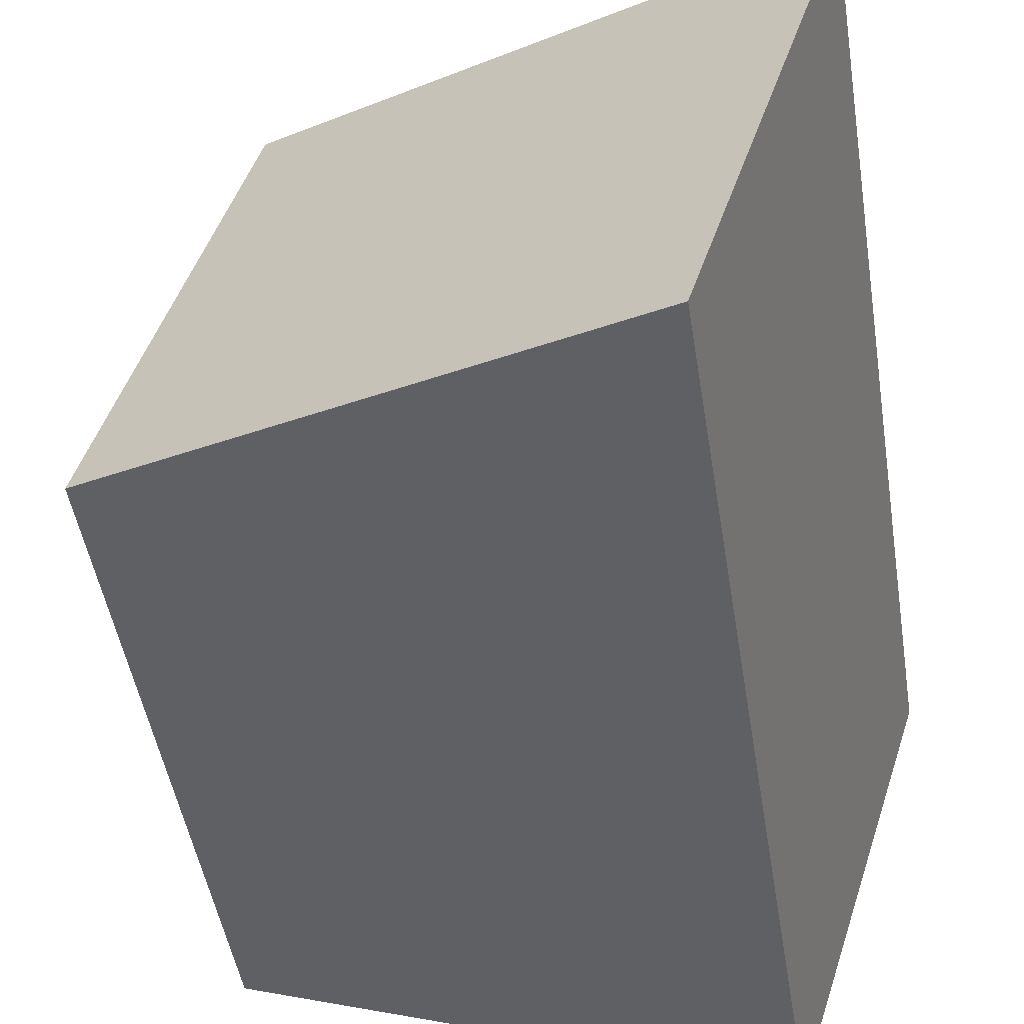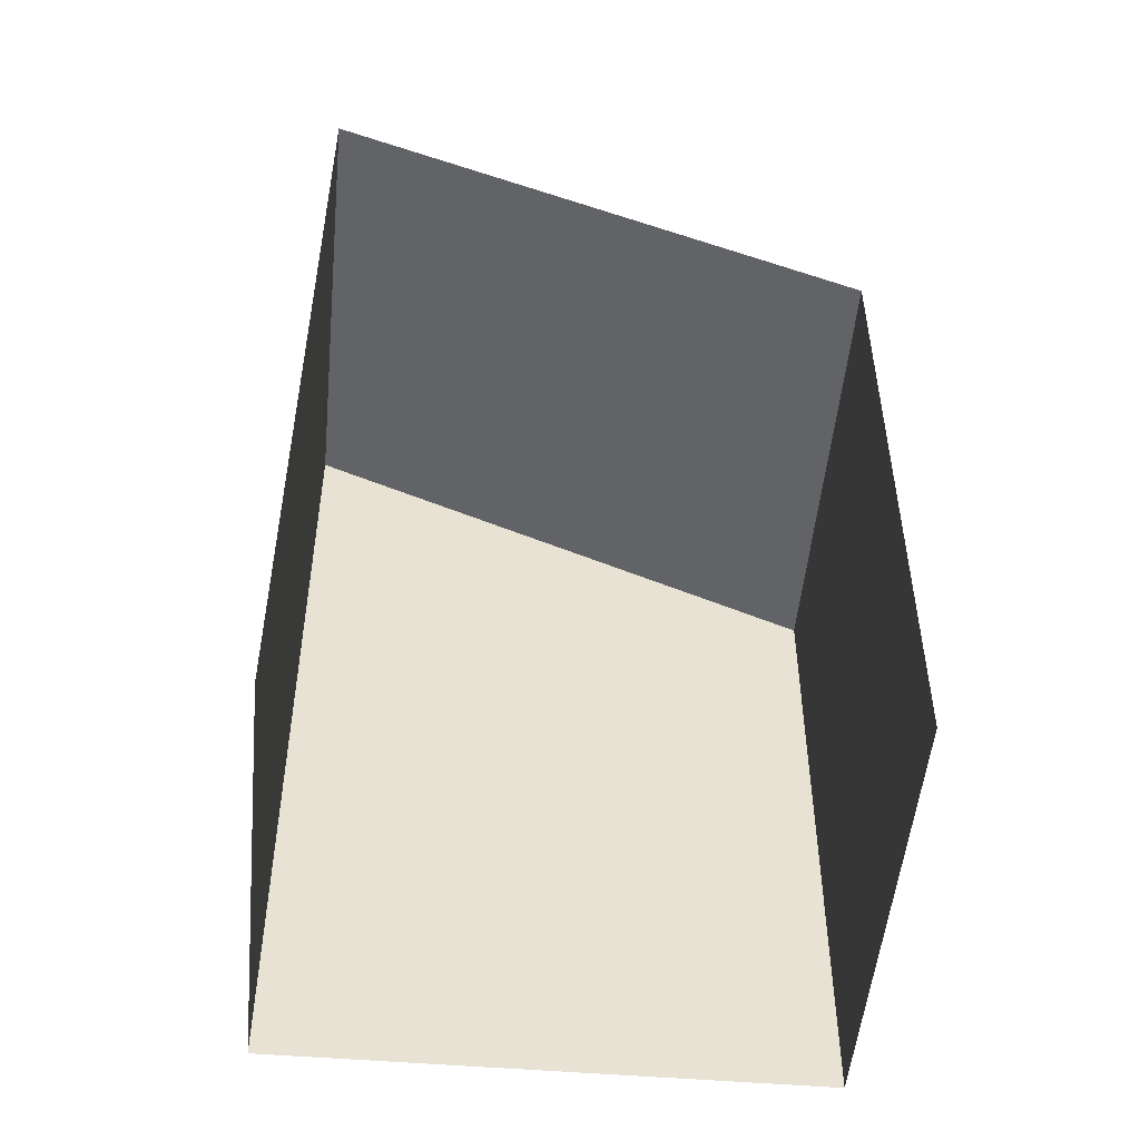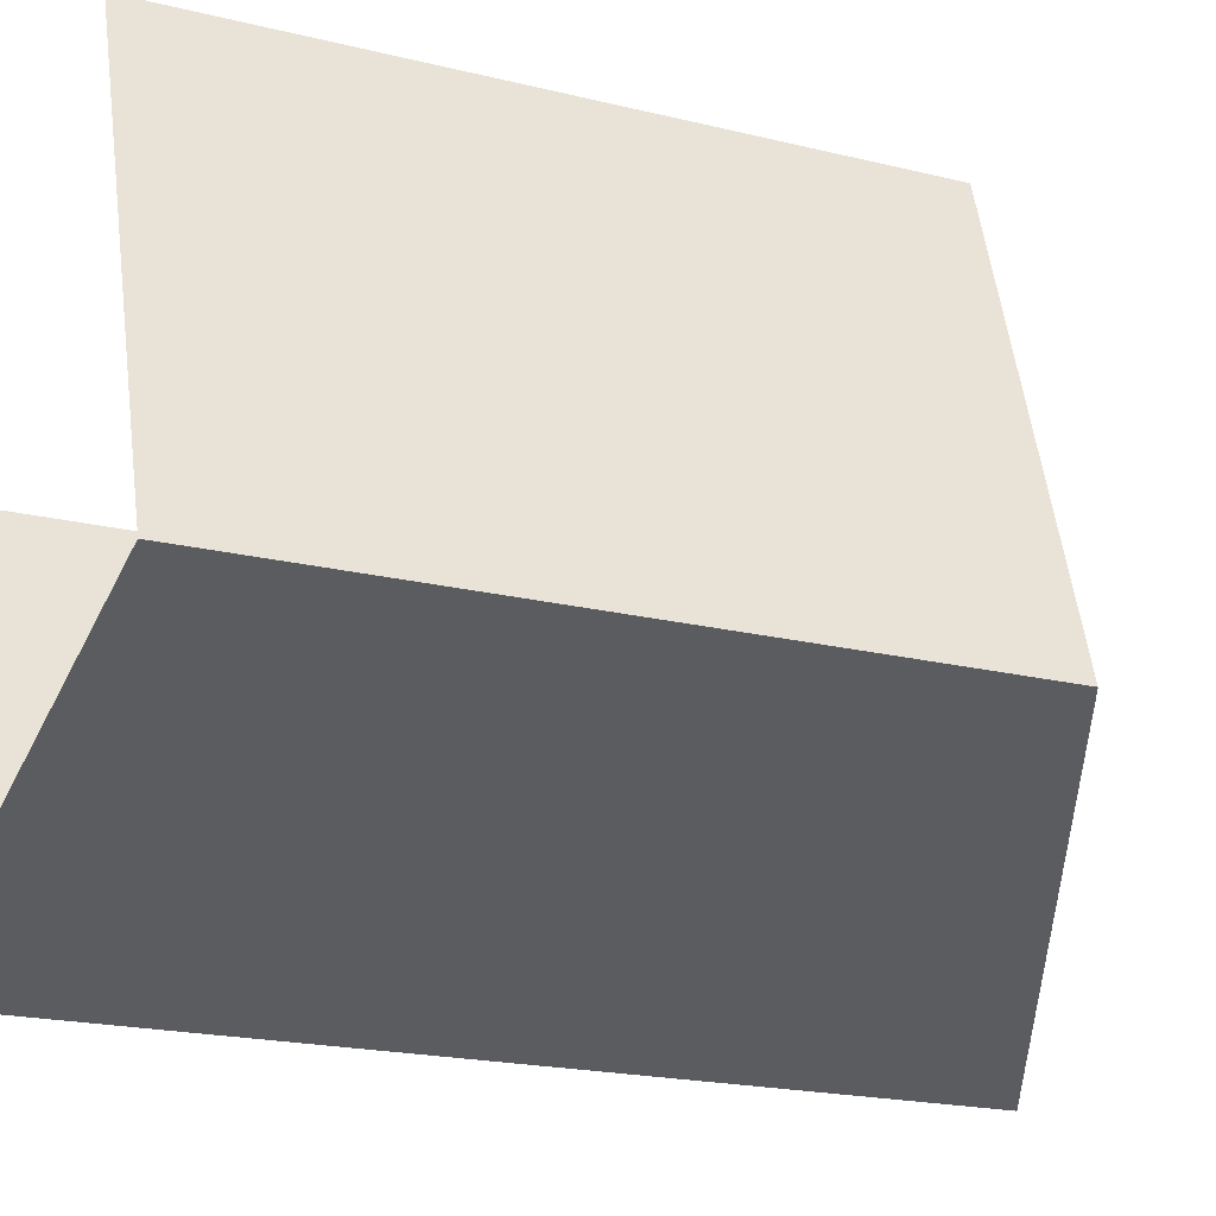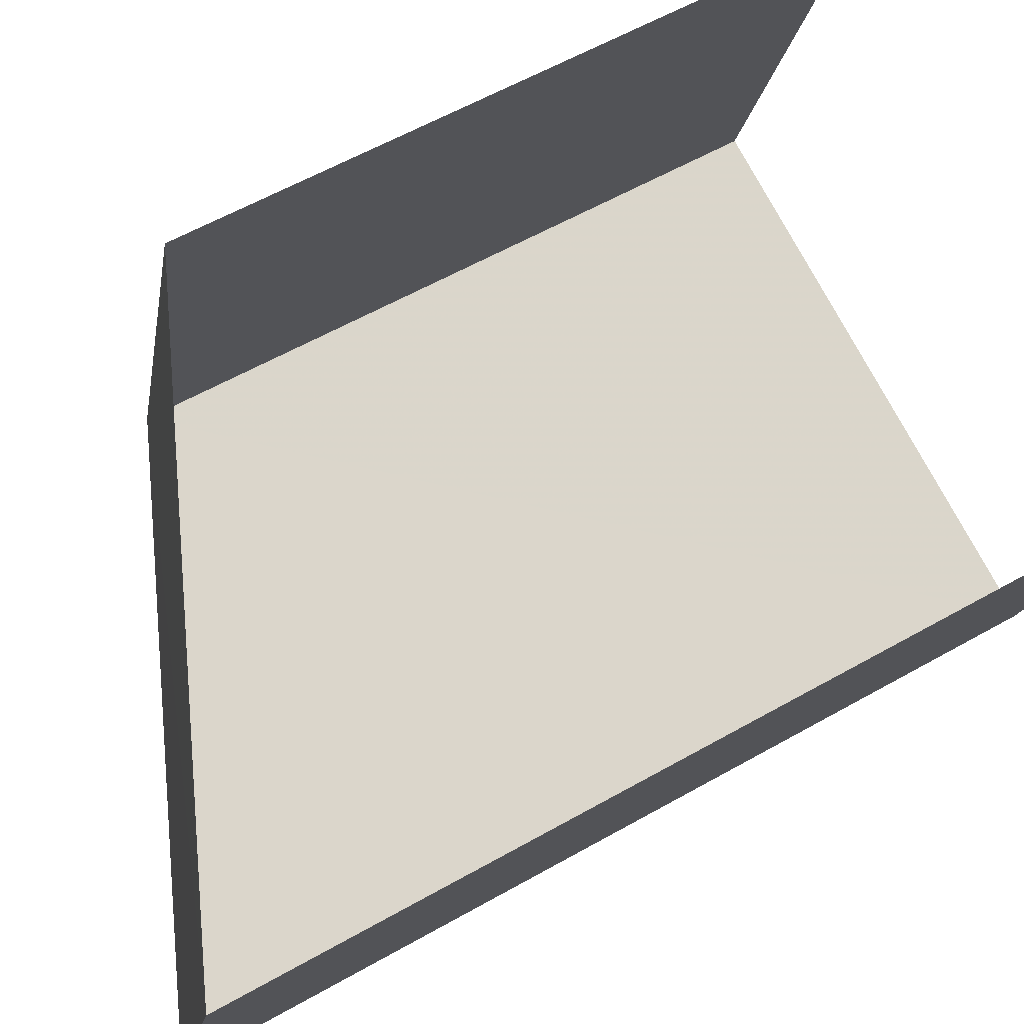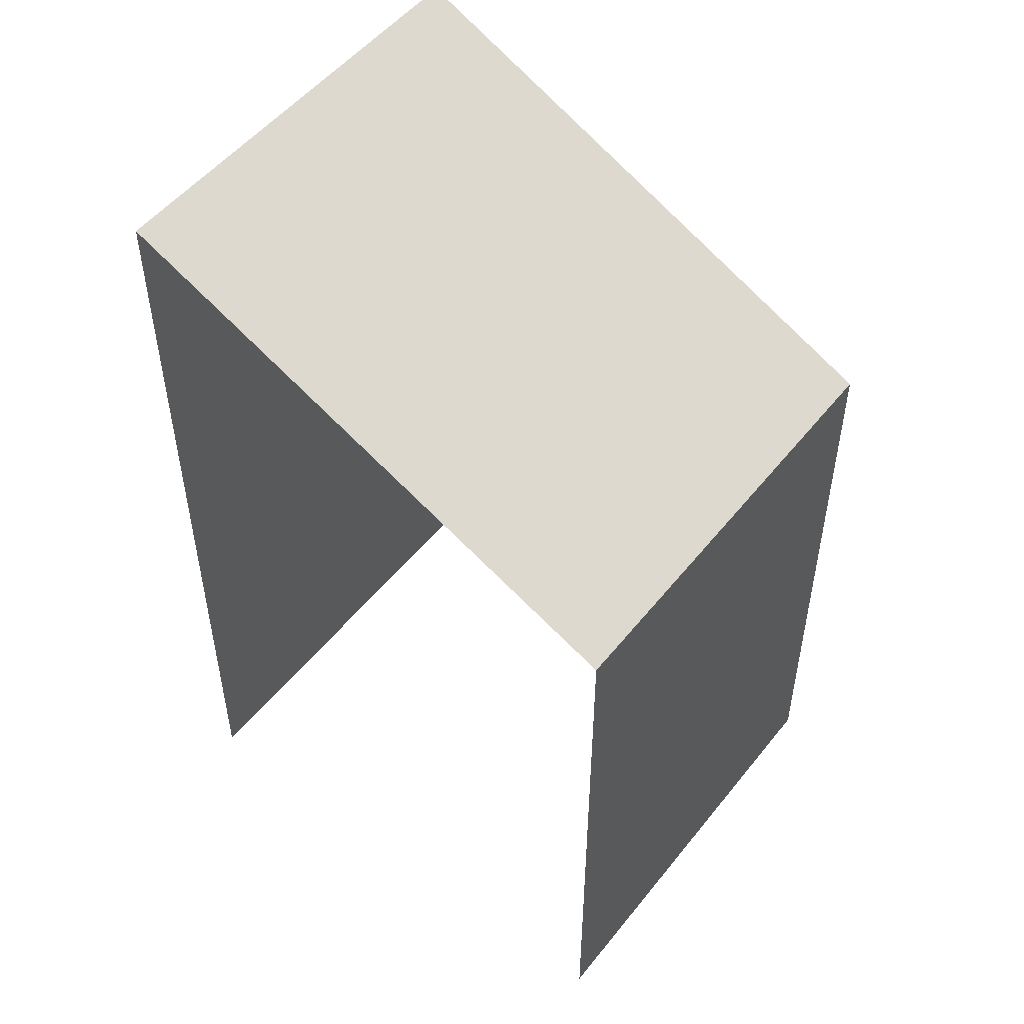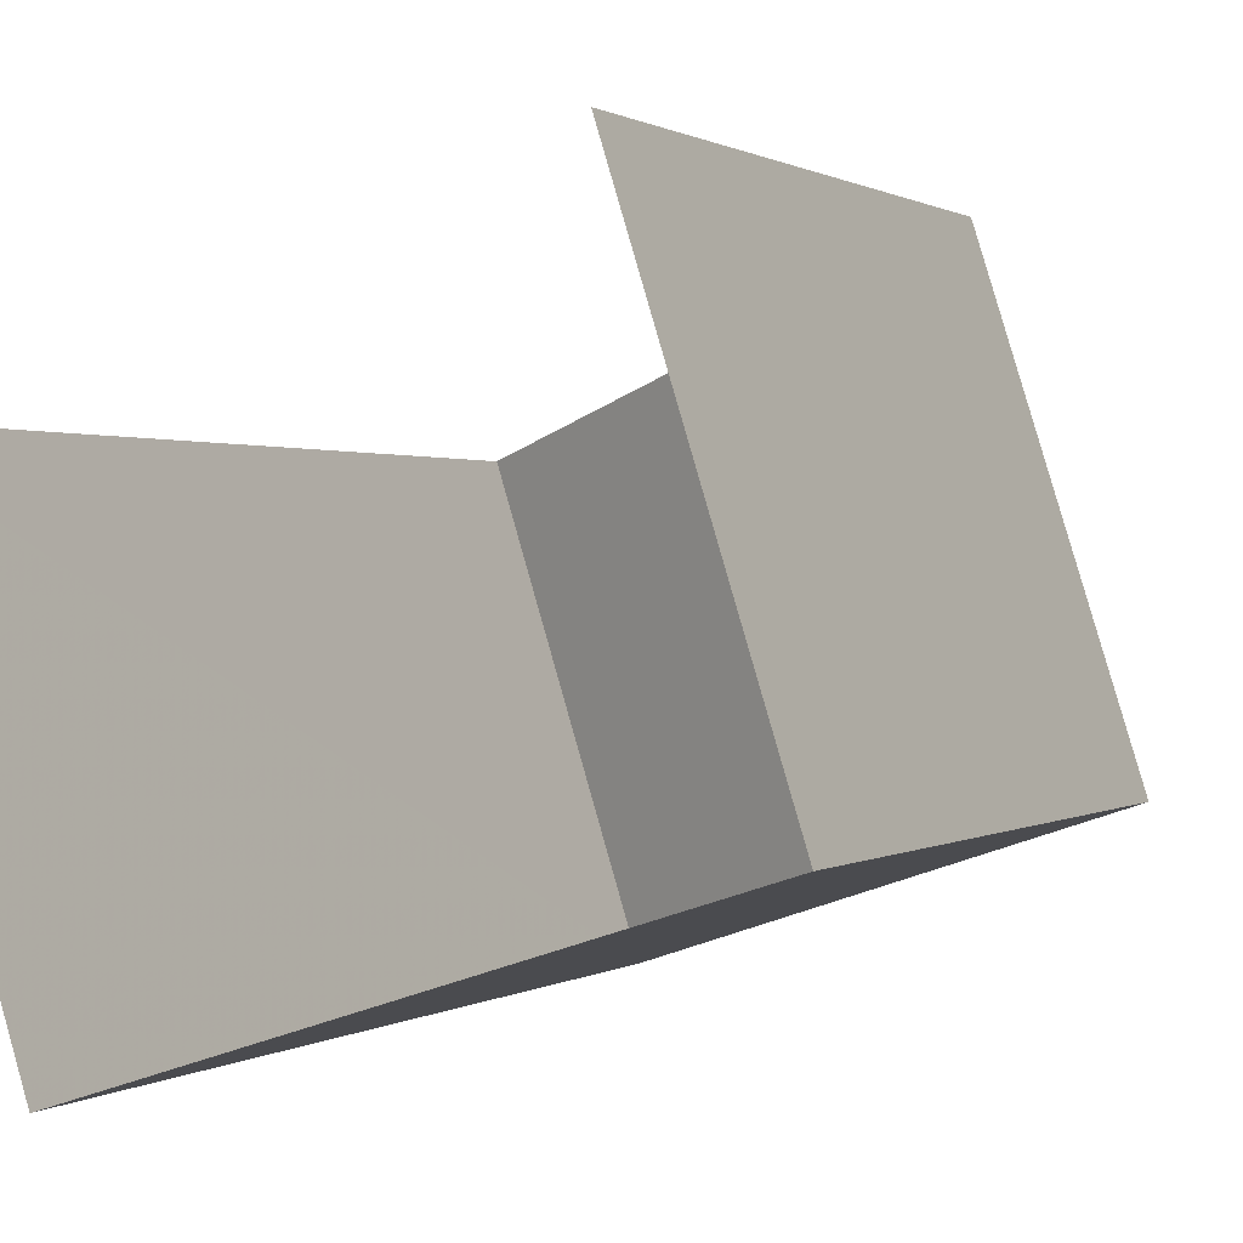
<metadata>
{"format":"obj","ext":"obj","renderer":"f3d","projection":"perspective","resolution":1024,"background":"white","views":[{"elev":-46.9,"azim":8.9,"up":"+Y"},{"elev":-51.2,"azim":156.9,"up":"+Z"},{"elev":-19.5,"azim":-115.0,"up":"+Y"},{"elev":58.5,"azim":59.5,"up":"+Y"},{"elev":52.3,"azim":-160.3,"up":"+Z"},{"elev":0.7,"azim":-155.2,"up":"+Y"}]}
</metadata>
<code>
v -2.244e+05 -1.279e+05 14.66
v -2.244e+05 -1.279e+05 14.66
v -2.244e+05 -1.279e+05 14.66
v -2.244e+05 -1.279e+05 14.66
v -2.244e+05 -1.279e+05 22.94
v -2.244e+05 -1.279e+05 20.67
v -2.244e+05 -1.279e+05 20.64
v -2.244e+05 -1.279e+05 22.91
f 1 2 3
f 4 1 3
f 6 1 4
f 6 5 1
f 5 6 7
f 8 5 7
f 7 4 3
f 7 6 4
f 8 2 1
f 5 8 1
f 7 3 2
f 8 7 2

</code>
